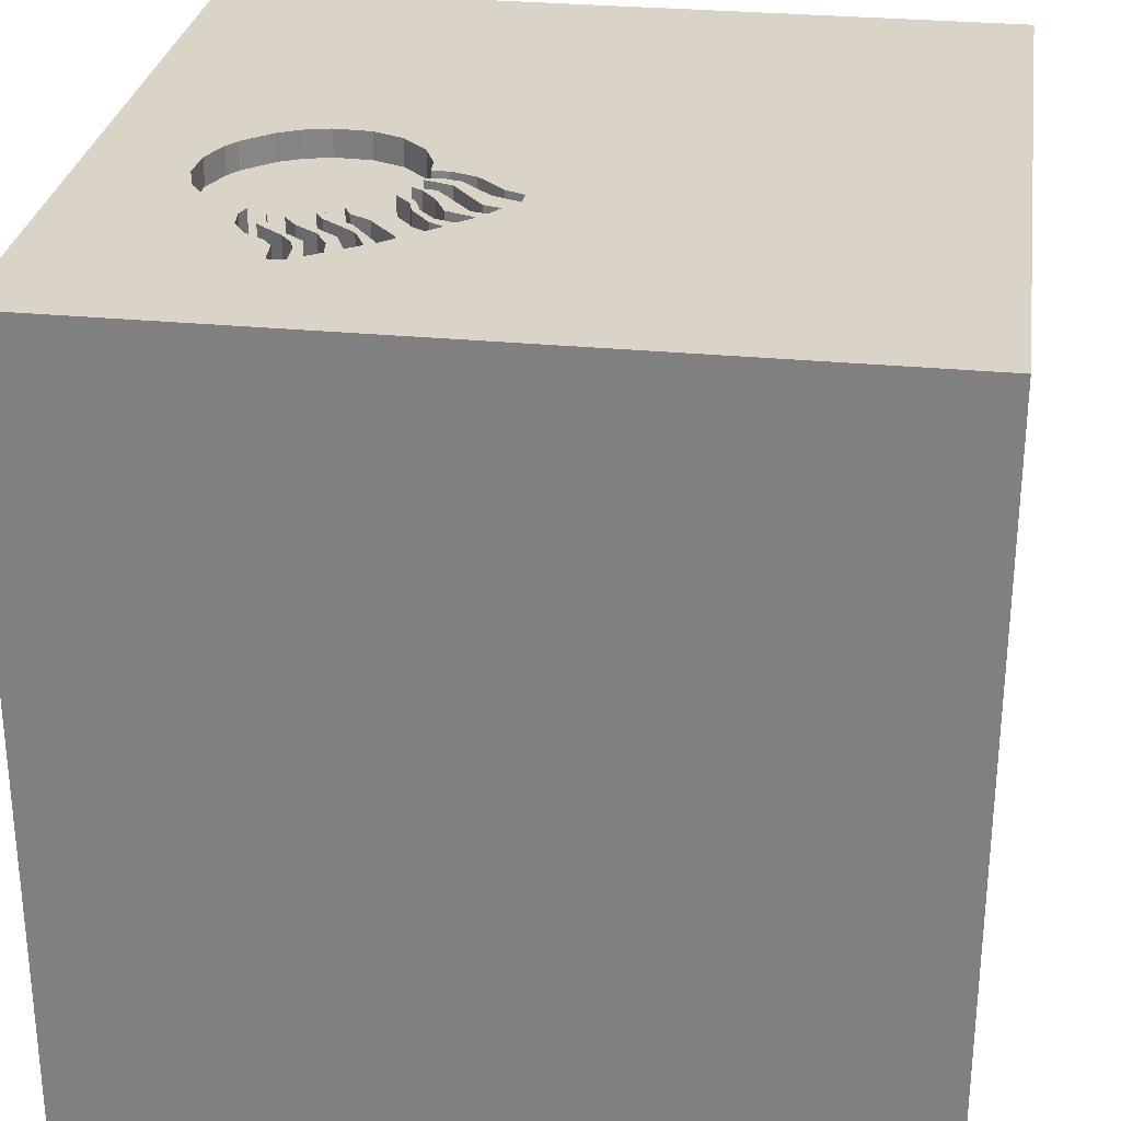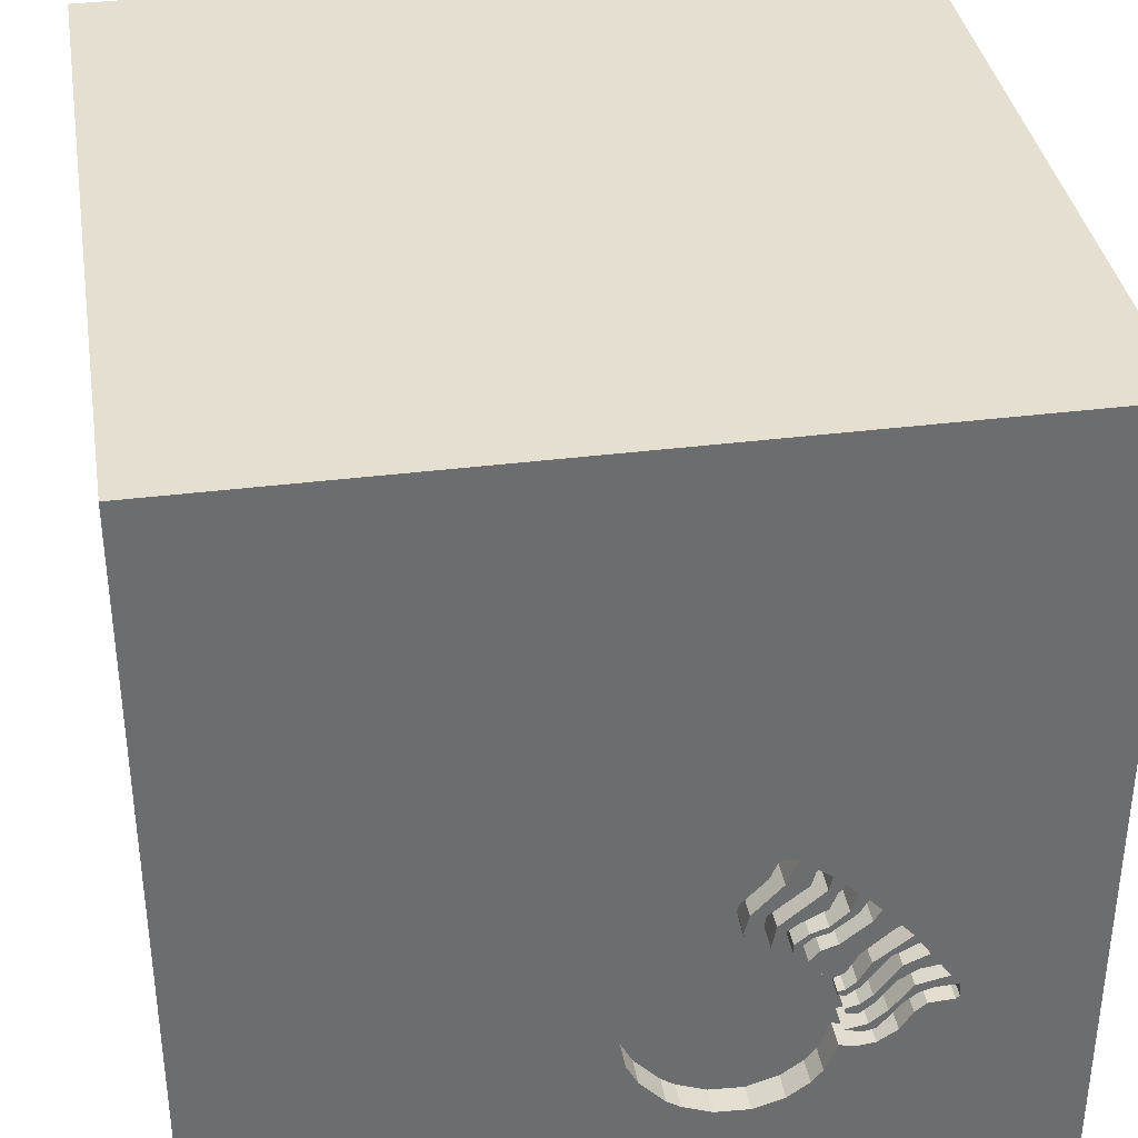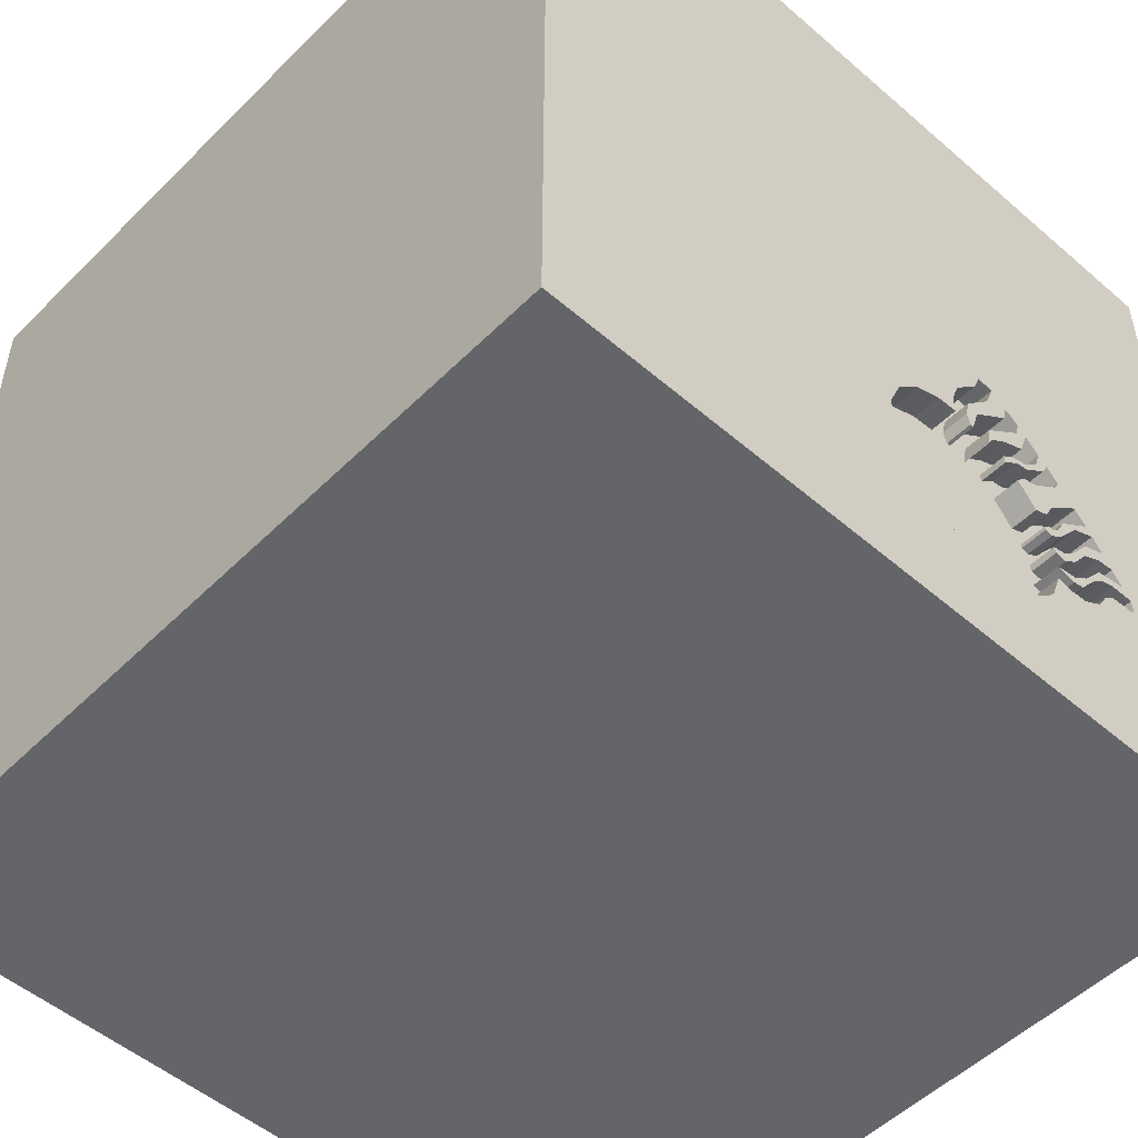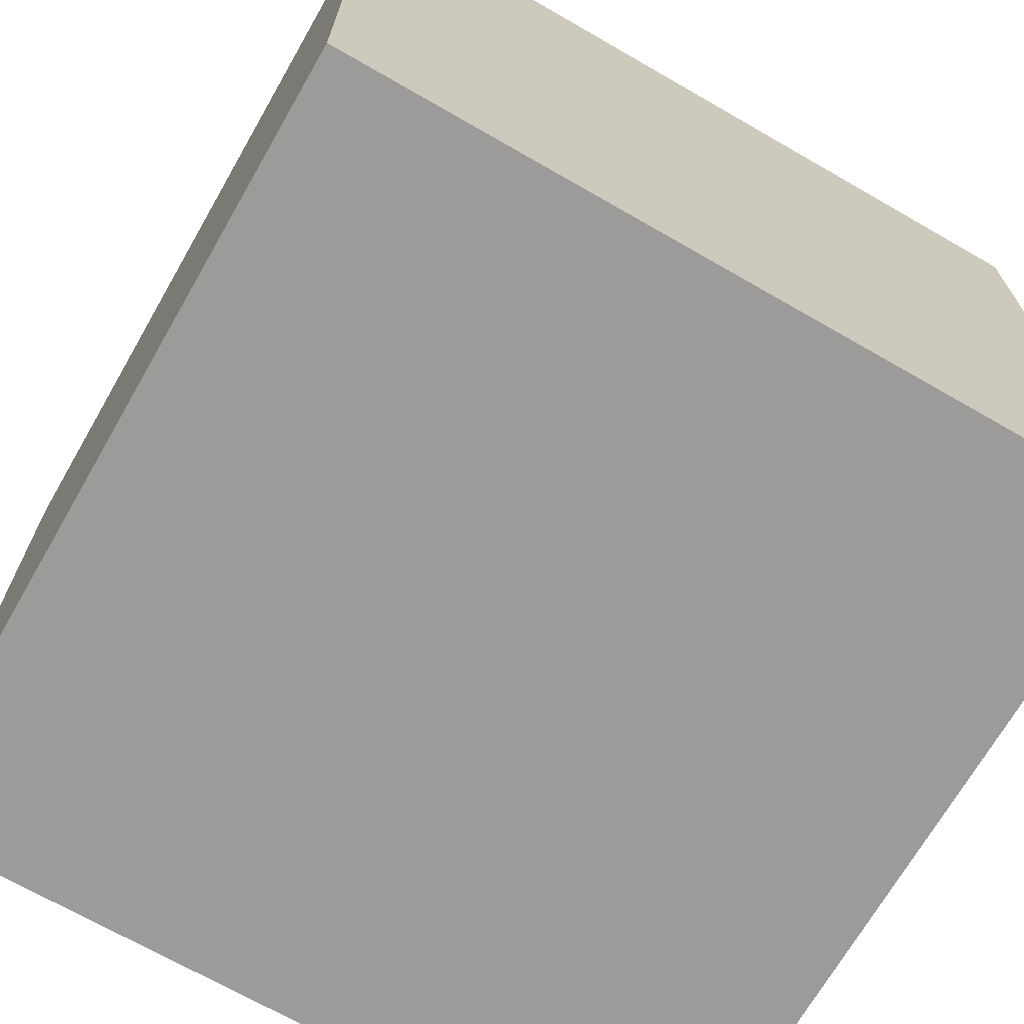
<metadata>
{"format":"obj","ext":"obj","renderer":"f3d","projection":"perspective","resolution":1024,"background":"white","views":[{"elev":28.6,"azim":-81.7,"up":"+Y"},{"elev":36.6,"azim":170.7,"up":"+Z"},{"elev":-51.4,"azim":136.9,"up":"+Z"},{"elev":-69.7,"azim":-119.9,"up":"+Y"}]}
</metadata>
<code>
o octopus_70
v -0.05997 1.5 -0.4262
v -0.05997 1.4 -0.4262
v 0.02213 1.5 -0.9397
v -0.6889 1.5 -0.7446
v -0.6889 1.4 -0.7446
v -0.8264 1.5 -0.8386
v -0.778 1.5 -0.5089
v -0.642 1.5 -0.7287
v 0.03537 1.5 -0.5195
v 0.03537 1.4 -0.5195
v -0.3709 1.5 -0.1207
v -0.5755 1.5 -0.3763
v -0.7883 1.5 -0.3873
v -0.7883 1.4 -0.3873
v -0.2389 1.5 -0.317
v -0.7863 1.5 -0.746
v -0.7863 1.4 -0.746
v -0.9635 1.5 -0.5956
v -0.9135 1.5 -0.7349
v -0.9135 1.4 -0.7349
v -0.8308 1.5 -0.408
v -0.5042 1.5 -0.167
v -0.5042 1.4 -0.167
v -0.4615 1.5 -0.4109
v -0.4615 1.4 -0.4109
v -0.4089 1.5 -0.3736
v -0.4089 1.4 -0.3736
v -0.6384 1.5 -0.632
v -0.6384 1.4 -0.632
v -0.4048 1.5 -0.3259
v -0.6771 -0 1.5
v -1.005 1.5 -0.7293
v -0.9445 1.5 -0.5683
v -0.9273 1.5 -0.6672
v -0.9826 1.5 -0.6229
v -0.5208 1.5 -0.1027
v -0.6419 1.5 -0.6576
v -0.6419 1.4 -0.6576
v -0.6142 1.5 -0.6513
v -0.6142 1.4 -0.6513
v -0.5126 1.5 -0.489
v 0.08783 1.5 -0.7655
v 0.08783 1.4 -0.7655
v -0.7317 1.5 -0.6707
v -0.7317 1.4 -0.6707
v -1.005 1.4 -0.7293
v -0.7244 1.5 -0.3251
v -0.572 1.5 -0.3508
v -0.6072 1.5 -0.9339
v 1.5 1.5 -1.5
v 1.5 1.5 1.5
v 0.4167 -0 1.5
v 1.5 -1.5 1.5
v 0.2083 -1.5 -0.8333
v 0.4427 -1.5 0.2083
v 0.3906 -1.5 -0.4297
v -0.4006 1.5 -0.05158
v -0.6129 1.5 -0.6354
v -0.8665 1.5 -0.6478
v -0.8665 1.4 -0.6478
v -0.6329 1.5 -0.1968
v -0.8036 1.5 -0.6188
v -0.682 1.5 -0.8918
v -0.6454 1.5 -0.7398
v -0.6454 1.4 -0.7398
v -0.2997 1.5 -0.3363
v -0.2997 1.4 -0.3363
v -0.8049 1.5 -0.3797
v 0.02604 -1.094 1.5
v -0.2214 0.4948 1.5
v -0.1302 -0.3125 1.5
v 0 1.25 1.5
v 0 -1.5 0.05208
v 0 -1.5 0.6771
v -0.03906 -1.5 1.276
v -0.1203 1.5 -1.075
v -0.8299 1.5 -0.7225
v -0.8299 1.4 -0.7225
v -0.9826 1.4 -0.6229
v -0.7192 1.5 -0.5276
v -0.778 1.4 -0.5089
v -0.5755 1.4 -0.3763
v -0.5098 1.5 -0.3722
v -0.4048 1.4 -0.3259
v -0.4241 1.5 -0.1518
v -0.6073 1.5 -0.4302
v -0.8492 1.5 -0.8033
v -0.5126 1.4 -0.489
v -0.6771 1.5 -0.482
v -0.4608 1.5 -0.4455
v -0.6343 1.5 -0.556
v -0.43 1.5 -0.2264
v -0.4746 1.5 -0.3211
v -0.4746 1.4 -0.3211
v -0.3168 1.5 -0.1763
v -0.6349 1.5 -0.2948
v -0.6129 1.4 -0.6354
v -0.8049 1.4 -0.3797
v 0.02213 1.4 -0.9397
v -0.5609 1.5 -0.1953
v -0.5609 1.4 -0.1953
v -0.5098 1.4 -0.3722
v -0.6978 1.5 -0.5646
v -0.7442 1.5 -0.7004
v -0.7442 1.4 -0.7004
v -0.6791 1.5 -0.2792
v -0.7305 1.5 -0.8238
v -1.016 1.4 -0.6644
v 0.08233 1.5 -0.6308
v -0.5733 1.5 -0.14
v -0.6343 1.4 -0.556
v -0.4687 -1.5 0.1562
v -0.4687 -1.5 -0.4427
v -0.7241 1.5 -0.7957
v -0.7553 1.5 -0.8842
v -0.7378 1.5 -0.303
v -1.5 -1.5 -1.5
v -1.5 0.4167 0.4688
v -1.5 0.4167 -0.1562
v -1.5 1.5 1.5
v -1.5 0.2214 -0.5469
v -1.5 0.02604 -1.094
v -1.5 -0.1562 0.4687
v -1.5 -0.05208 -0
v -1.5 -0.625 0.2083
v -1.5 -0.4687 -0.4167
v -1.5 1.5 -1.5
v -1.5 -1.276 0.05208
v -1.5 0.8333 0.2083
v -0.4634 1.5 -0.05225
v -0.4634 1.4 -0.05225
v -0.8775 1.5 -0.5766
v -0.3052 1.5 -0.314
v -0.4006 1.4 -0.05158
v 0.06362 1.5 -0.8595
v 0.06362 1.4 -0.8595
v -0.2288 1.5 -1.119
v -0.2288 1.4 -1.119
v -0.711 1.5 -0.8289
v -0.7241 1.4 -0.7957
v -0.1669 1.5 -1.094
v -0.3538 1.4 -1.126
v -0.3101 1.5 -0.3847
v -0.3101 1.4 -0.3847
v -0.6302 1.5 -0.8766
v -0.6302 1.4 -0.8766
v -0.5409 1.5 -0.3615
v 1.5 -1.5 -1.5
v -0.5466 1.5 -1.034
v -0.5466 1.4 -1.034
v -0.1203 1.4 -1.075
v -0.6574 1.5 -0.6168
v -0.4678 1.5 -1.092
v -0.3557 1.5 -0.2858
v -0.3557 1.4 -0.2858
v -0.7553 1.4 -0.8842
v -0.6771 1.4 -0.482
v -0.872 1.5 -0.7681
v -0.3889 1.5 -0.4123
v -0.3889 1.4 -0.4123
v -0.5678 1.5 -0.2747
v -0.5678 1.4 -0.2747
v -0.4678 1.4 -1.092
v -0.6861 1.5 -0.6278
v -0.572 1.4 -0.3508
v -0.5879 1.5 -0.2219
v -0.2389 1.4 -0.317
v -0.3226 1.5 -0.3861
v -0.3226 1.4 -0.3861
v -0.6079 1.5 -0.169
v -0.6079 1.4 -0.169
v 1.5 0.4563 -0.03418
v -0.4435 1.5 -0.1026
v -1.5 -1.5 1.5
v -1.019 1.5 -0.7183
v -1.016 1.5 -0.6644
v -1.019 1.4 -0.7183
v -0.2714 1.5 -0.223
v -0.2714 1.4 -0.223
v -0.8558 1.5 -0.7017
v -0.7378 1.4 -0.303
v -0.4608 1.4 -0.4455
v -0.6405 1.5 -0.8117
v -0.3125 1.055 1.5
v -0.5222 1.5 -0.2974
v -0.5208 1.5 -0.392
v -0.03063 1.5 -0.9975
v -0.8713 1.5 -0.4626
v -0.8713 1.4 -0.4626
v -0.8264 1.4 -0.8386
v -0.7109 1.5 -0.3473
v -0.7109 1.4 -0.3473
v 0.08233 1.4 -0.6308
v -0.4417 1.5 -0.3473
v -0.6653 1.5 -0.3044
v -0.6653 1.4 -0.3044
v -0.5208 1.4 -0.1027
v -0.581 1.5 -0.5816
v -0.4241 1.4 -0.1518
v -0.5485 1.5 -0.4489
v -0.5485 1.4 -0.4489
v -0.6552 1.5 -0.3125
v -0.317 1.5 -0.2658
v -0.317 1.4 -0.2658
v -0.6073 1.4 -0.4302
v -0.8775 1.4 -0.5766
v -0.9093 1.5 -0.5172
v -0.581 1.4 -0.5816
v -0.6764 1.5 -0.6016
v -0.6764 1.4 -0.6016
v -0.6584 1.5 -0.225
v -0.6584 1.4 -0.225
v -0.1622 1.5 -0.384
v -0.1622 1.4 -0.384
v -0.711 1.4 -0.8289
v -0.6349 1.4 -0.2948
v 0.08508 1.5 -0.6983
v -0.872 1.4 -0.7681
v -0.8498 1.5 -0.4288
v -0.8498 1.4 -0.4288
v -0.5867 1.5 -0.9851
v -0.5867 1.4 -0.9851
v -0.9273 1.4 -0.6672
v -0.8201 1.5 -0.5545
v -0.8201 1.4 -0.5545
v -0.7532 1.5 -0.8178
v -0.7532 1.4 -0.8178
v -0.7192 1.4 -0.5276
v -0.9093 1.4 -0.5172
v -0.6861 1.4 -0.6278
v -0.682 1.4 -0.8918
v -0.3538 1.5 -1.126
v -0.6903 1.5 -0.7038
v -0.6903 1.4 -0.7038
v -0.5236 1.5 -0.3895
v -0.5236 1.4 -0.3895
v -0.6384 1.5 -0.717
v -0.6384 1.4 -0.717
v -0.5072 1.5 -1.063
v -0.9445 1.4 -0.5683
v -0.6405 1.4 -0.8117
v -0.8036 1.4 -0.6188
v -0.8817 1.5 -0.681
v -0.8817 1.4 -0.681
v -0.2417 1.5 -0.3771
v -0.2417 1.4 -0.3771
v -0.5733 1.4 -0.14
v -0.6929 1.5 -0.254
v -0.6929 1.4 -0.254
v -0.07049 1.5 -1.041
v -0.07049 1.4 -1.041
v -0.3709 1.4 -0.1207
f 174 53 69
f 174 31 120
f 123 125 174
f 125 128 174
f 174 74 75
f 128 117 174
f 69 71 174
f 120 123 174
f 75 53 174
f 117 112 174
f 125 117 128
f 74 53 75
f 71 31 174
f 120 118 123
f 123 124 125
f 125 126 117
f 112 74 174
f 69 53 71
f 117 113 112
f 112 73 74
f 31 70 120
f 124 126 125
f 74 55 53
f 71 70 31
f 73 55 74
f 118 124 123
f 53 52 71
f 120 129 118
f 118 119 124
f 124 121 126
f 113 73 112
f 113 56 73
f 52 70 71
f 70 184 120
f 129 119 118
f 119 121 124
f 121 117 126
f 117 56 113
f 56 55 73
f 52 51 70
f 117 54 56
f 121 122 117
f 53 51 52
f 129 127 119
f 70 51 184
f 127 121 119
f 55 148 53
f 51 72 184
f 56 148 55
f 120 127 129
f 72 120 184
f 121 127 122
f 57 130 120
f 117 148 54
f 36 120 130
f 130 173 36
f 127 117 122
f 54 148 56
f 51 120 72
f 57 95 11
f 85 203 133
f 36 173 85
f 36 85 133
f 161 166 170
f 120 36 110
f 170 61 120
f 185 161 170
f 100 185 170
f 170 120 110
f 170 110 100
f 50 1 57
f 95 57 1
f 1 15 178
f 1 178 95
f 22 36 133
f 133 154 92
f 133 92 22
f 202 195 106
f 202 106 248
f 120 61 211
f 211 96 202
f 248 116 120
f 211 202 248
f 248 120 211
f 100 30 93
f 93 185 100
f 148 172 53
f 213 245 15
f 1 213 15
f 143 168 154
f 133 143 154
f 12 202 96
f 48 147 83
f 12 96 48
f 83 186 235
f 48 83 235
f 48 235 12
f 30 159 26
f 26 194 93
f 30 26 93
f 116 89 13
f 68 21 120
f 120 116 13
f 120 13 68
f 50 148 117
f 1 50 9
f 66 143 133
f 90 186 83
f 83 24 90
f 80 7 188
f 120 21 219
f 188 207 120
f 219 80 188
f 188 120 219
f 41 198 91
f 91 89 116
f 116 47 191
f 86 41 91
f 91 116 191
f 91 191 86
f 207 176 120
f 176 127 120
f 109 9 50
f 50 217 109
f 132 207 224
f 4 104 62
f 62 132 224
f 224 44 4
f 224 4 62
f 86 200 41
f 176 207 33
f 33 18 35
f 176 33 35
f 176 35 34
f 7 80 103
f 7 103 209
f 164 7 209
f 28 58 39
f 164 209 152
f 164 152 28
f 28 39 37
f 28 37 164
f 33 207 132
f 4 44 233
f 233 237 8
f 4 233 8
f 59 16 77
f 77 180 243
f 59 77 243
f 59 243 34
f 34 35 59
f 50 117 127
f 172 51 53
f 57 120 51
f 42 217 50
f 50 135 42
f 8 64 4
f 32 127 175
f 16 114 107
f 107 226 77
f 16 107 77
f 175 127 176
f 50 3 135
f 139 107 114
f 114 183 139
f 187 3 50
f 32 19 158
f 6 115 127
f 32 158 87
f 32 87 6
f 127 32 6
f 250 187 50
f 50 76 250
f 63 145 49
f 127 115 63
f 127 63 49
f 50 141 76
f 127 49 221
f 127 221 149
f 137 141 50
f 50 232 137
f 127 149 239
f 127 239 153
f 127 153 232
f 50 127 232
f 50 51 172
f 50 57 51
f 50 172 148
f 222 146 150
f 49 145 146
f 146 222 49
f 149 221 222
f 222 150 149
f 146 163 150
f 222 221 49
f 145 63 146
f 146 142 163
f 150 163 239
f 239 149 150
f 231 146 63
f 146 138 142
f 163 142 153
f 153 239 163
f 231 241 146
f 63 115 231
f 241 138 146
f 142 138 232
f 232 153 142
f 231 215 241
f 156 231 115
f 40 138 241
f 137 232 138
f 215 231 156
f 241 215 139
f 139 183 241
f 115 6 156
f 151 138 40
f 40 241 238
f 141 137 138
f 138 151 141
f 227 215 156
f 183 114 241
f 190 156 6
f 40 251 151
f 238 38 40
f 241 65 238
f 151 76 141
f 215 227 107
f 107 139 215
f 190 227 156
f 140 241 114
f 6 87 190
f 208 251 40
f 151 251 76
f 234 38 238
f 37 39 40
f 40 38 37
f 65 241 5
f 8 237 238
f 238 65 8
f 226 107 227
f 227 190 78
f 140 5 241
f 114 16 140
f 87 158 218
f 218 190 87
f 99 251 208
f 208 40 97
f 250 76 251
f 38 234 230
f 234 238 233
f 4 64 65
f 65 5 4
f 65 64 8
f 237 233 238
f 77 226 227
f 227 78 77
f 218 78 190
f 140 17 5
f 17 140 16
f 251 99 187
f 187 250 251
f 160 99 208
f 97 111 208
f 97 40 39
f 39 58 97
f 164 37 38
f 38 230 164
f 234 45 230
f 233 44 234
f 218 20 78
f 5 17 105
f 16 59 17
f 158 19 20
f 20 218 158
f 3 187 99
f 160 136 99
f 88 160 208
f 29 111 97
f 91 198 208
f 208 111 91
f 58 28 97
f 45 234 44
f 45 225 230
f 5 105 4
f 180 77 78
f 78 244 180
f 20 244 78
f 17 242 105
f 60 17 59
f 20 19 32
f 99 136 135
f 135 3 99
f 43 136 160
f 88 182 160
f 88 208 198
f 88 198 41
f 29 210 111
f 29 97 28
f 230 81 7
f 7 164 230
f 44 224 225
f 225 45 44
f 230 225 81
f 105 104 4
f 243 180 244
f 20 223 244
f 242 17 60
f 62 104 105
f 105 242 62
f 59 35 60
f 46 20 32
f 136 43 135
f 160 193 43
f 88 201 182
f 182 25 160
f 41 200 88
f 152 209 210
f 210 29 152
f 210 228 111
f 28 152 29
f 111 157 91
f 81 225 189
f 34 243 244
f 244 223 34
f 46 223 20
f 242 60 206
f 79 60 35
f 42 135 43
f 144 193 160
f 43 193 217
f 217 42 43
f 201 88 200
f 236 182 201
f 25 182 24
f 25 27 160
f 209 103 210
f 228 210 103
f 103 80 228
f 228 157 111
f 89 91 157
f 81 189 7
f 229 225 224
f 224 207 229
f 229 189 225
f 108 223 46
f 132 62 242
f 242 206 132
f 60 240 206
f 79 240 60
f 35 18 79
f 32 175 177
f 177 46 32
f 193 144 246
f 169 144 160
f 109 217 193
f 200 86 201
f 182 236 90
f 201 82 236
f 90 24 182
f 24 83 25
f 25 94 27
f 26 159 160
f 160 27 26
f 14 157 228
f 157 14 89
f 188 7 189
f 207 188 189
f 189 229 207
f 223 108 34
f 46 177 108
f 206 240 33
f 33 132 206
f 18 33 240
f 240 79 18
f 10 193 246
f 144 67 246
f 144 169 143
f 169 160 84
f 193 10 109
f 205 201 86
f 236 235 186
f 186 90 236
f 205 82 201
f 12 235 236
f 236 82 12
f 102 25 83
f 102 94 25
f 194 26 27
f 27 94 194
f 159 30 160
f 80 219 220
f 220 228 80
f 14 228 220
f 13 89 14
f 176 34 108
f 175 176 108
f 108 177 175
f 2 10 246
f 67 144 66
f 246 67 167
f 168 143 169
f 143 66 144
f 155 169 84
f 84 160 30
f 9 109 10
f 82 205 196
f 83 147 102
f 94 102 165
f 93 194 94
f 220 219 21
f 98 14 220
f 68 13 14
f 14 98 68
f 1 9 10
f 10 2 1
f 214 2 246
f 67 66 133
f 15 245 246
f 246 167 15
f 204 167 67
f 154 168 169
f 169 155 154
f 84 23 155
f 30 100 84
f 86 191 192
f 192 205 86
f 82 196 12
f 192 196 205
f 147 48 165
f 165 102 147
f 94 165 162
f 94 162 185
f 185 93 94
f 21 68 98
f 98 220 21
f 2 214 1
f 214 246 213
f 204 67 133
f 133 203 204
f 245 213 246
f 179 167 204
f 23 84 101
f 92 154 155
f 155 23 92
f 101 84 100
f 191 47 192
f 196 195 202
f 202 12 196
f 196 192 181
f 216 162 165
f 161 185 162
f 213 1 214
f 203 85 204
f 167 179 15
f 179 204 252
f 247 23 101
f 22 92 23
f 181 192 47
f 116 181 47
f 106 195 196
f 196 249 106
f 181 249 196
f 216 165 48
f 48 96 216
f 162 216 212
f 162 171 166
f 166 161 162
f 199 204 85
f 178 15 179
f 179 252 95
f 95 178 179
f 204 199 252
f 247 197 23
f 100 110 247
f 247 101 100
f 23 197 22
f 248 106 249
f 116 248 249
f 249 181 116
f 162 212 171
f 96 211 212
f 212 216 96
f 170 166 171
f 199 85 173
f 11 95 252
f 199 134 252
f 197 247 110
f 36 197 110
f 36 22 197
f 61 170 171
f 171 212 61
f 212 211 61
f 173 130 131
f 131 199 173
f 252 134 11
f 131 134 199
f 130 57 131
f 57 11 134
f 134 131 57

</code>
